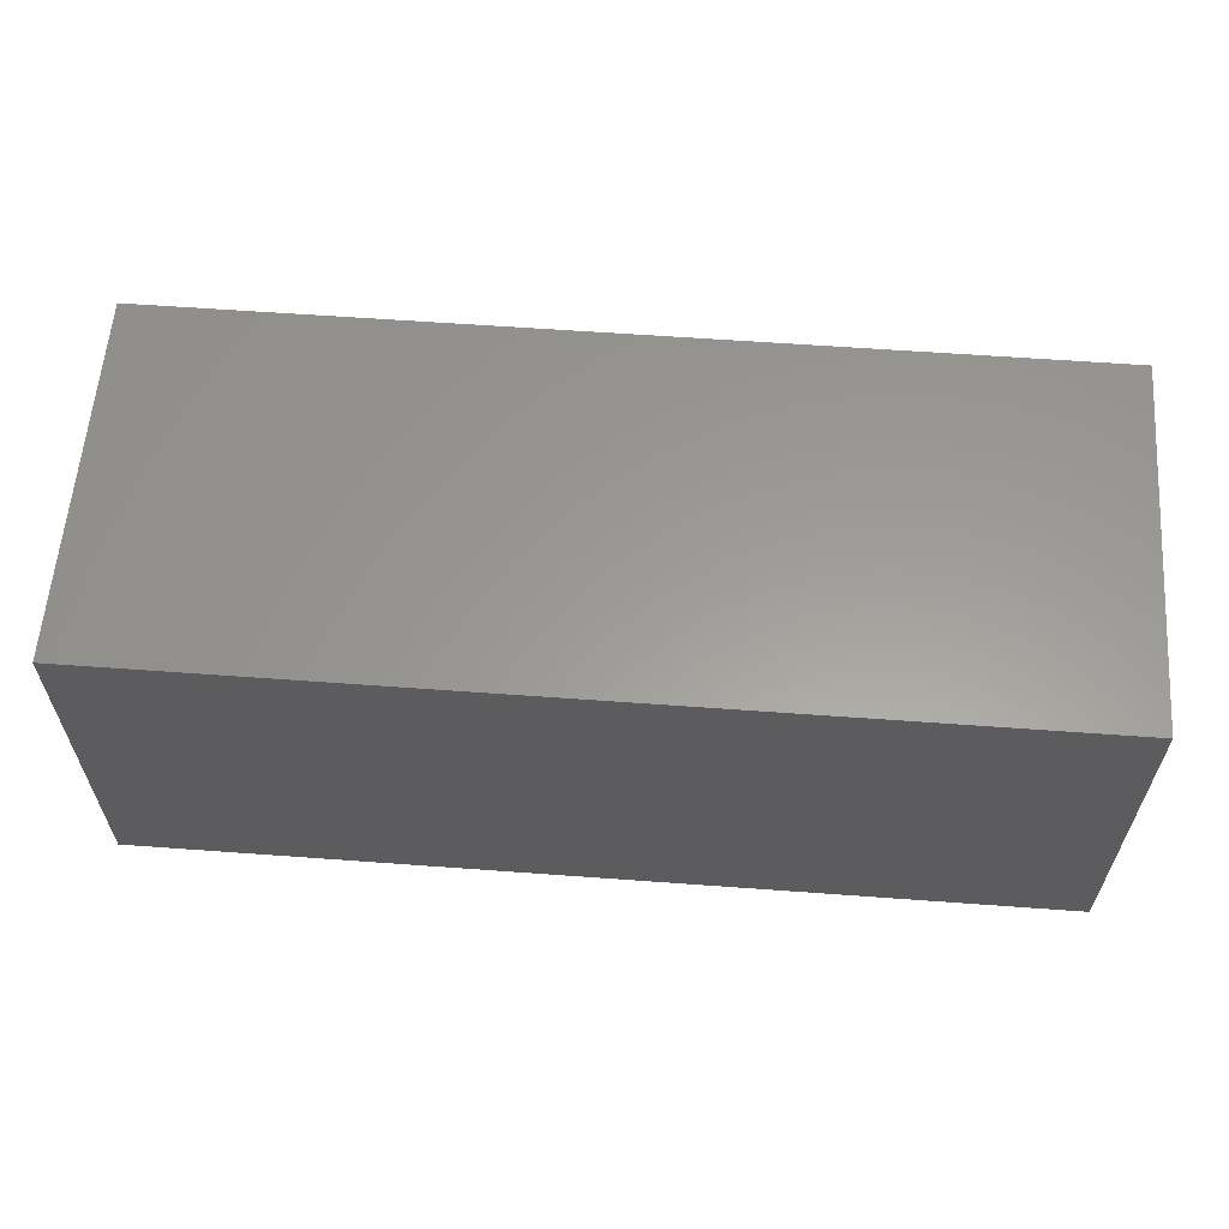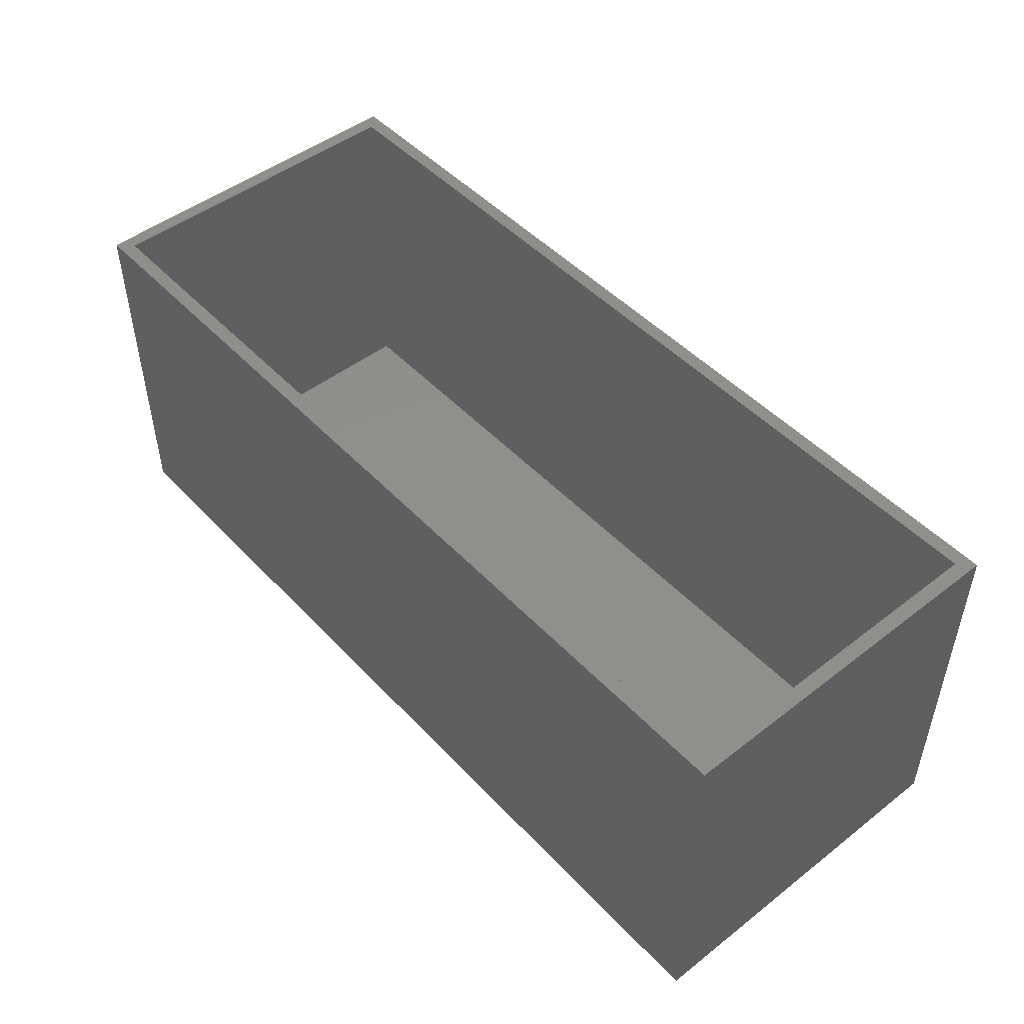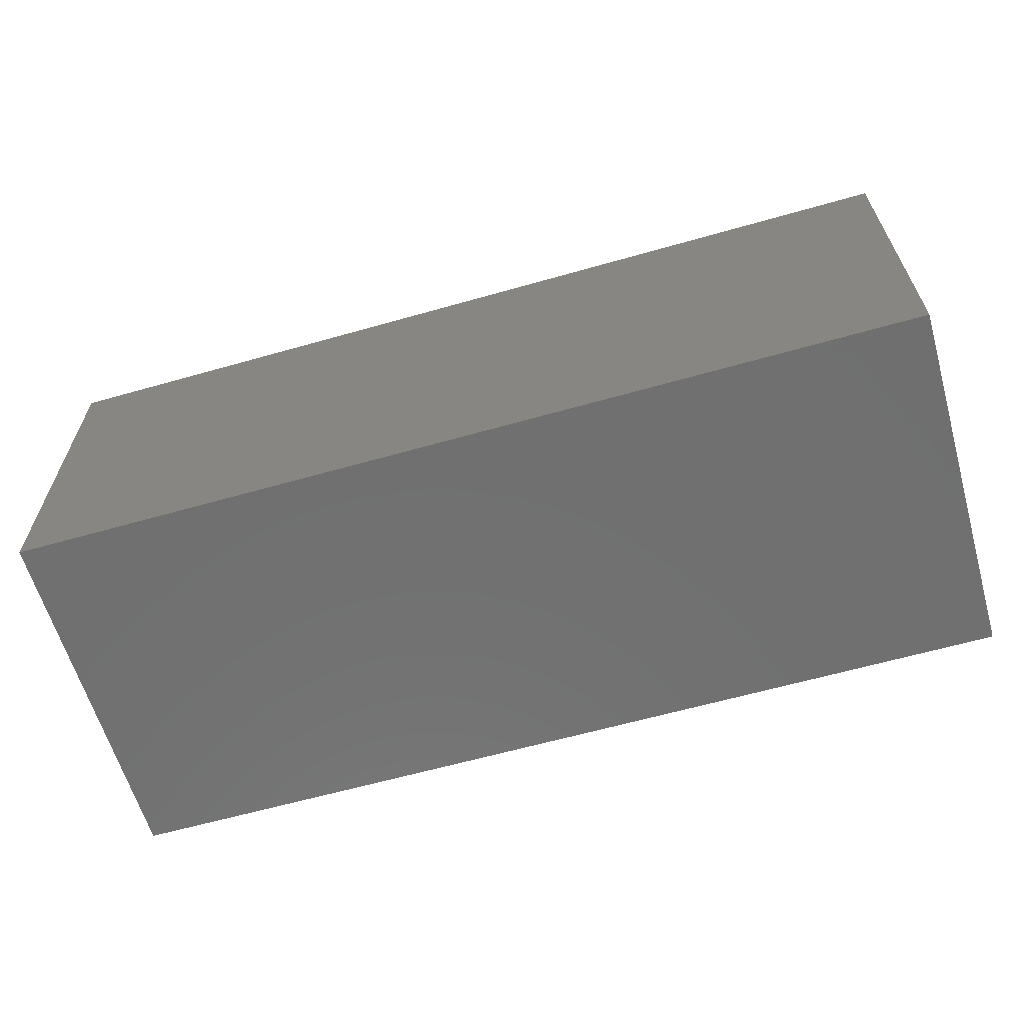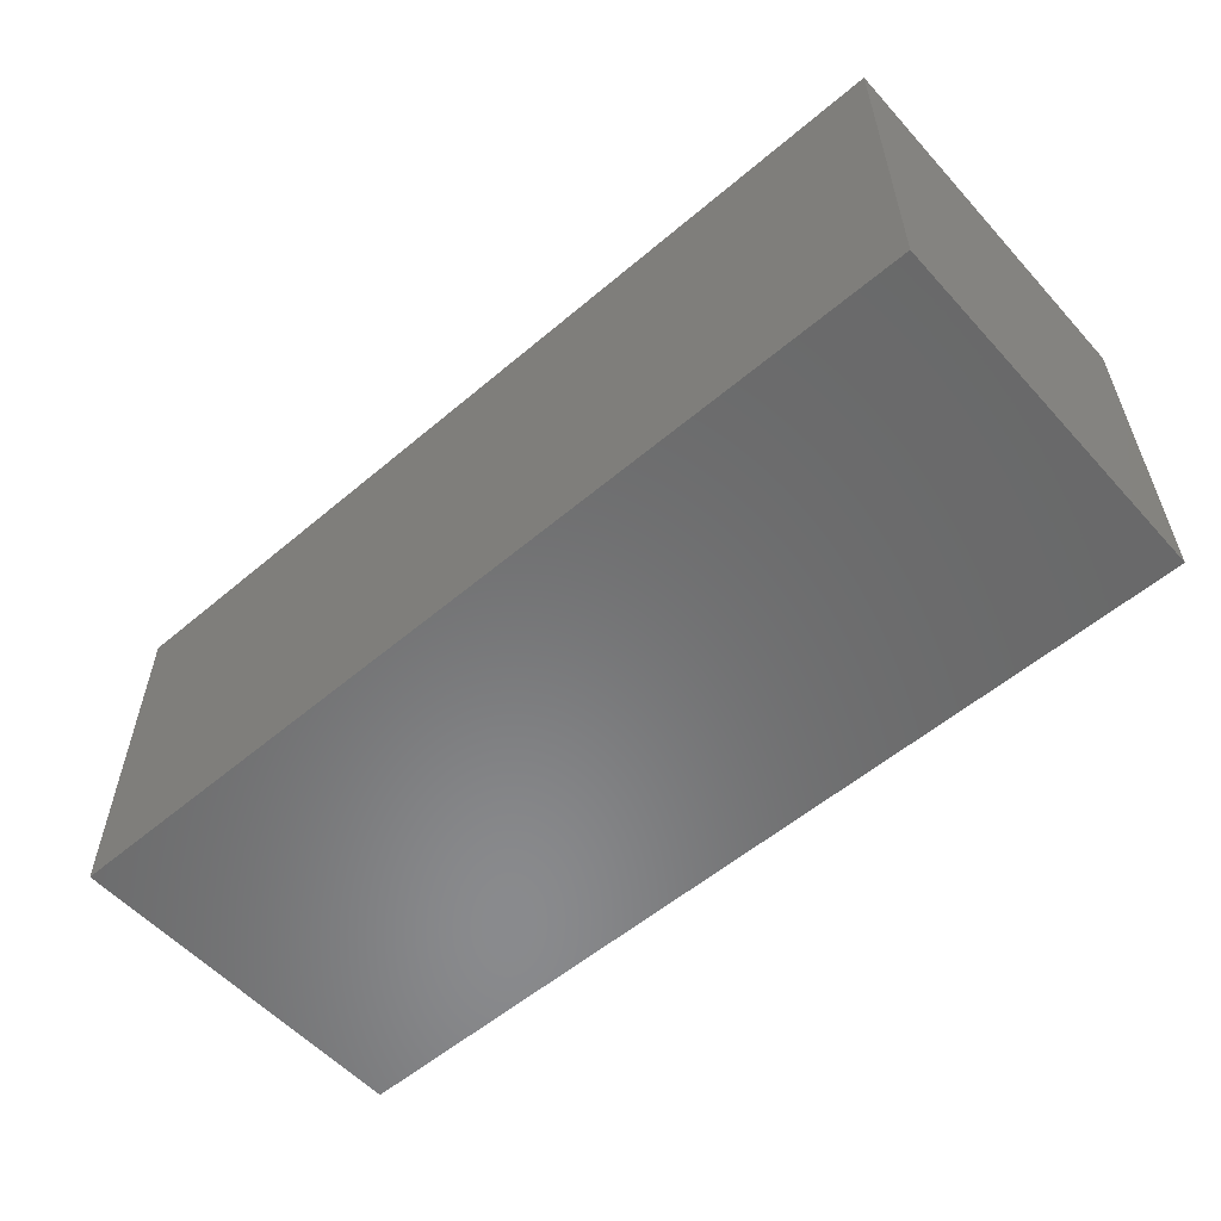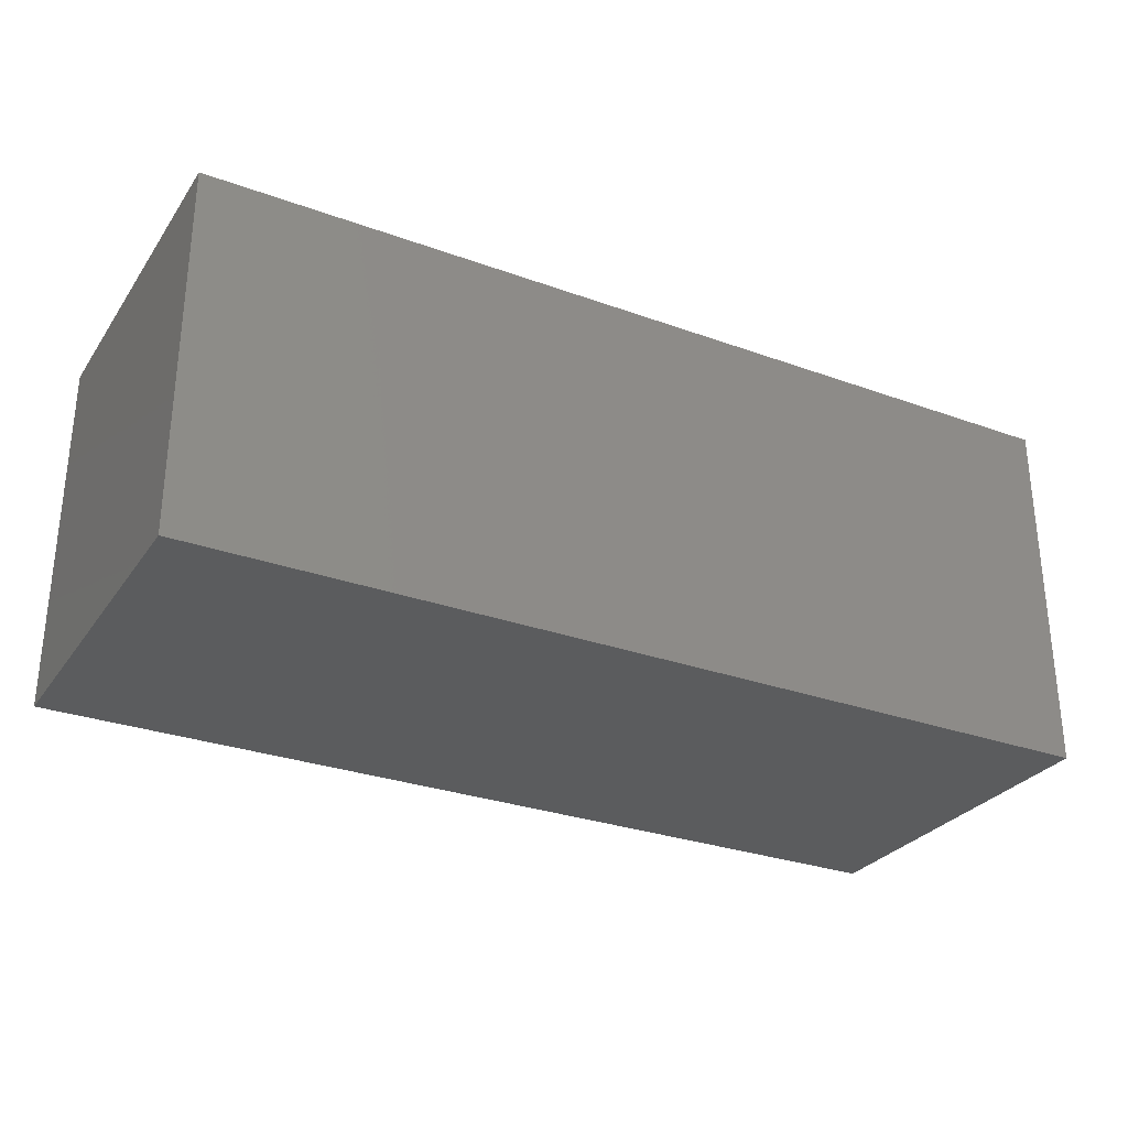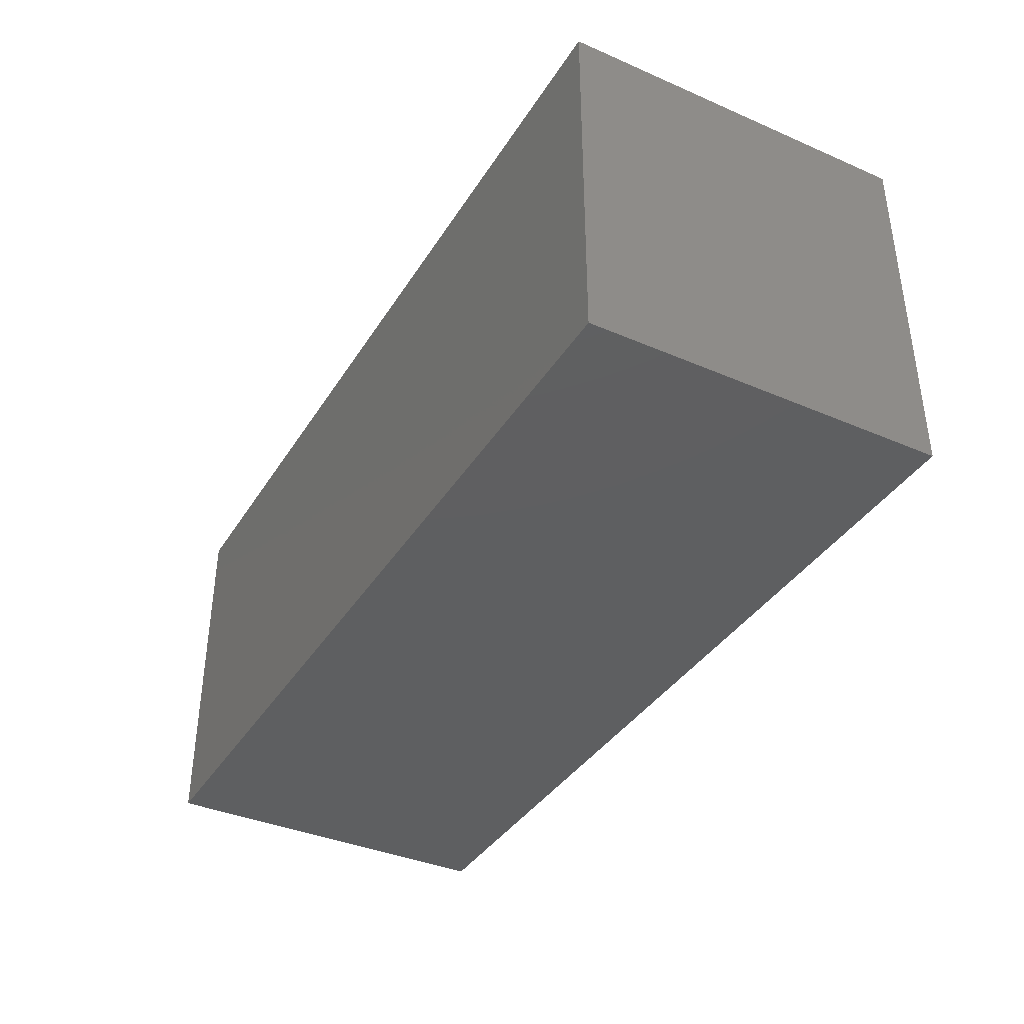
<metadata>
{"format":"stl","ext":"stl","renderer":"f3d","projection":"perspective","resolution":1024,"background":"white","views":[{"elev":60.0,"azim":-175.7,"up":"+Y"},{"elev":48.3,"azim":-130.8,"up":"+Z"},{"elev":-62.1,"azim":-163.9,"up":"+Y"},{"elev":-56.2,"azim":-138.5,"up":"+Y"},{"elev":-29.2,"azim":151.8,"up":"+Z"},{"elev":-38.0,"azim":-118.7,"up":"+Z"}]}
</metadata>
<code>
# stl→obj: 16 verts, 28 faces
v -0.75 -0.5859 0.3031
v -0.7266 -0.5625 0.3031
v -0.75 3.331e-17 0.3031
v -0.7266 -0.02344 0.3031
v 0.75 1.998e-16 0.3031
v 0.7266 -0.02344 0.3031
v 0.75 -0.5859 0.3031
v 0.7266 -0.5625 0.3031
v 0.7266 -0.5625 -0.2734
v 0.7266 -0.02344 -0.2734
v -0.7266 -0.5625 -0.2734
v -0.7266 -0.02344 -0.2734
v -0.75 -0.5859 -0.2969
v 0.75 -0.5859 -0.2969
v -0.75 0 -0.2969
v 0.75 1.665e-16 -0.2969
f 1 2 3
f 3 2 4
f 3 4 5
f 5 4 6
f 5 6 7
f 7 6 8
f 7 8 1
f 1 8 2
f 9 8 10
f 10 8 6
f 2 11 4
f 4 11 12
f 4 12 6
f 6 12 10
f 2 8 11
f 11 8 9
f 11 9 12
f 12 9 10
f 13 14 1
f 1 14 7
f 15 3 16
f 16 3 5
f 1 3 13
f 13 3 15
f 14 16 7
f 7 16 5
f 13 15 14
f 14 15 16

</code>
